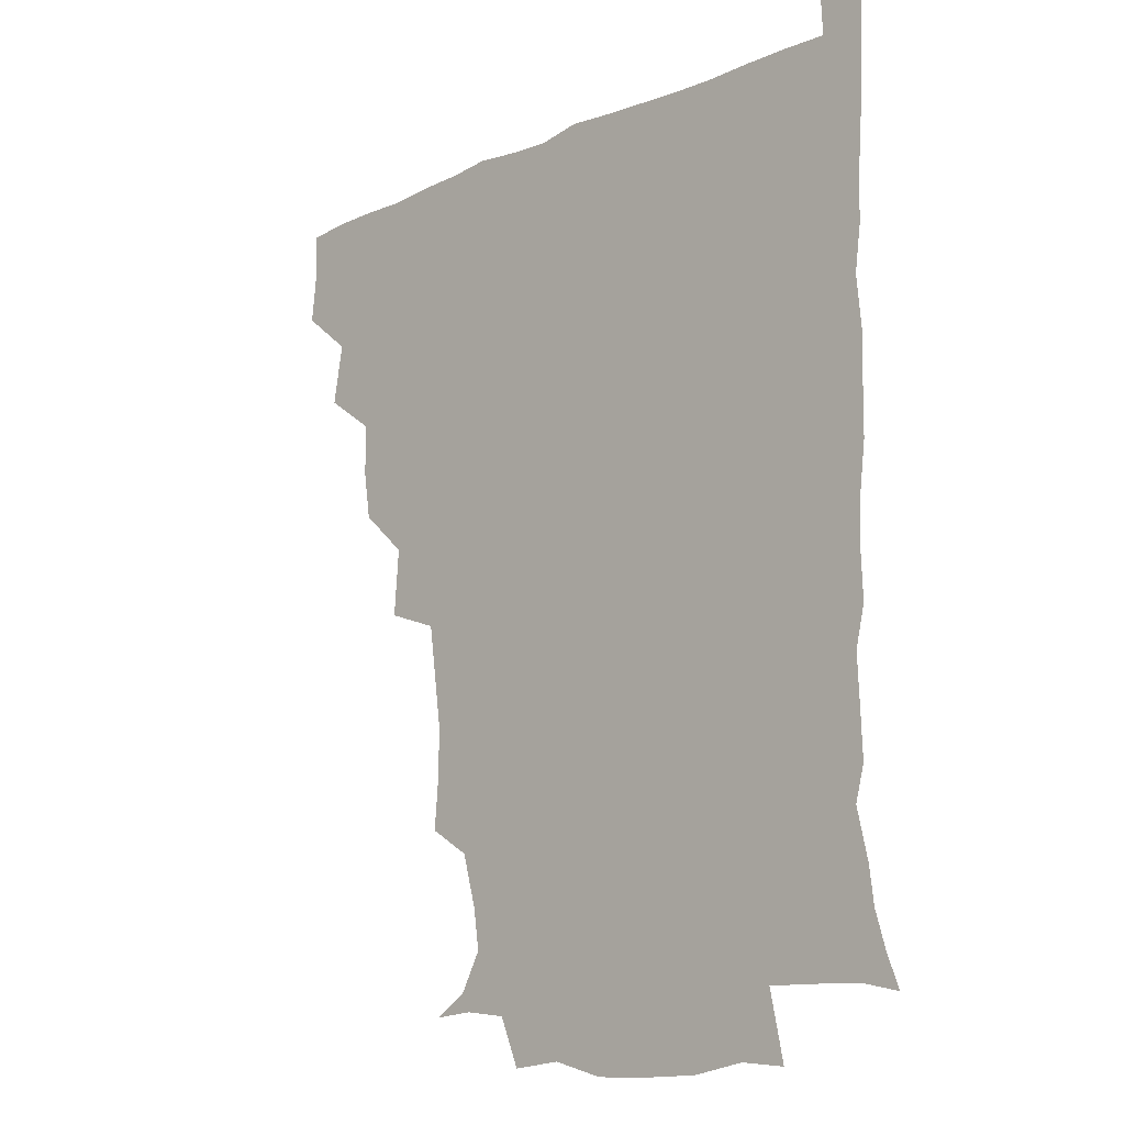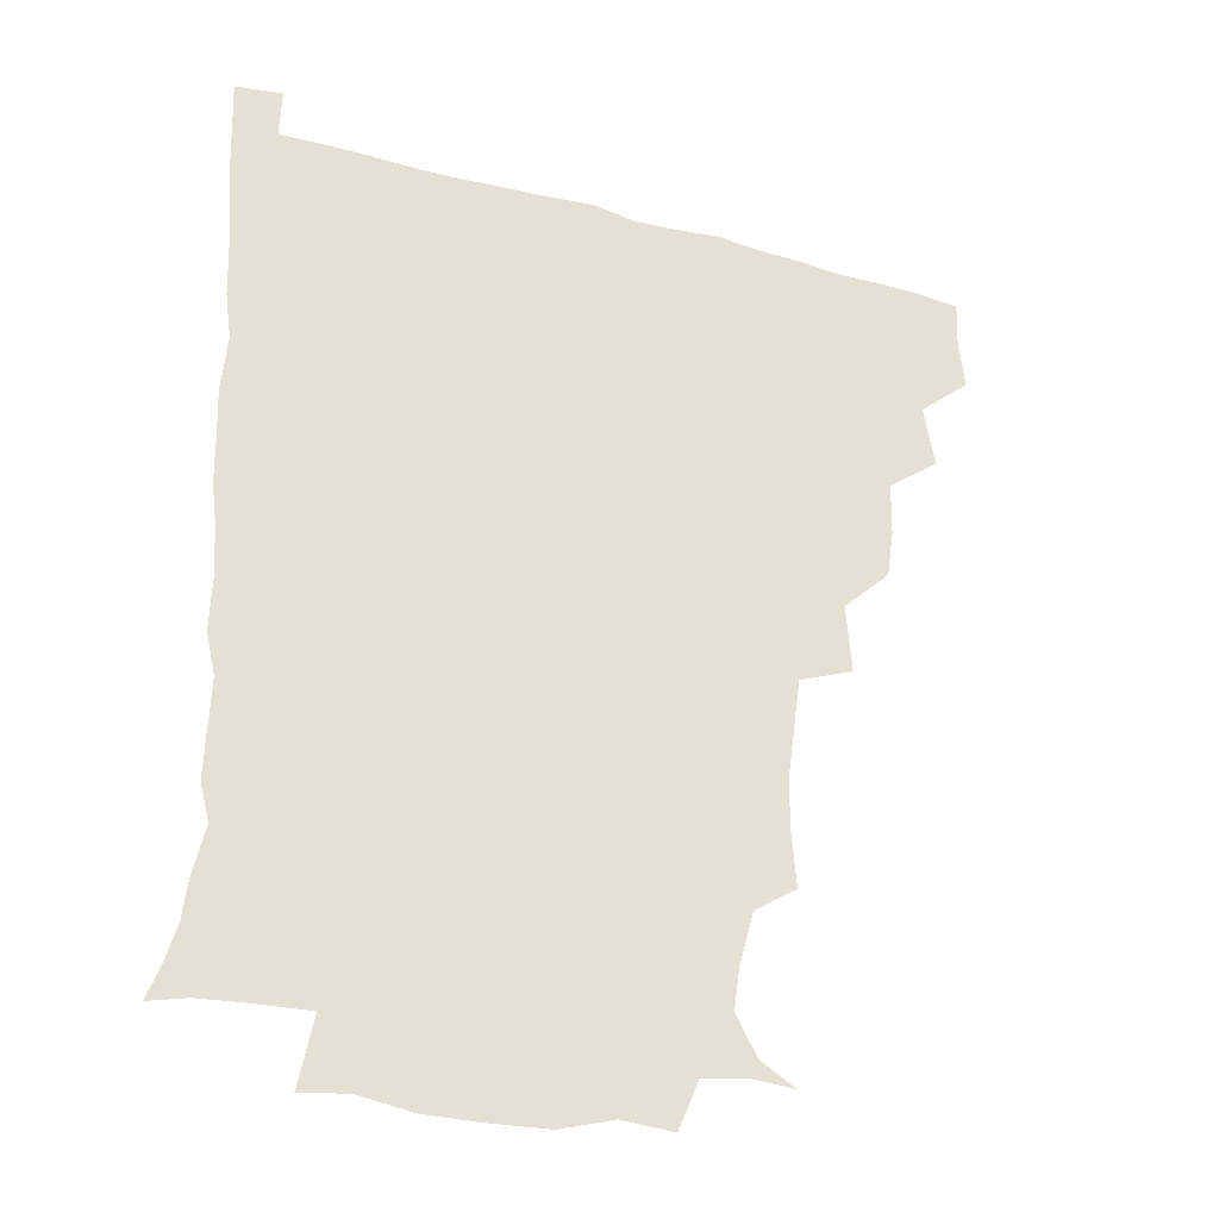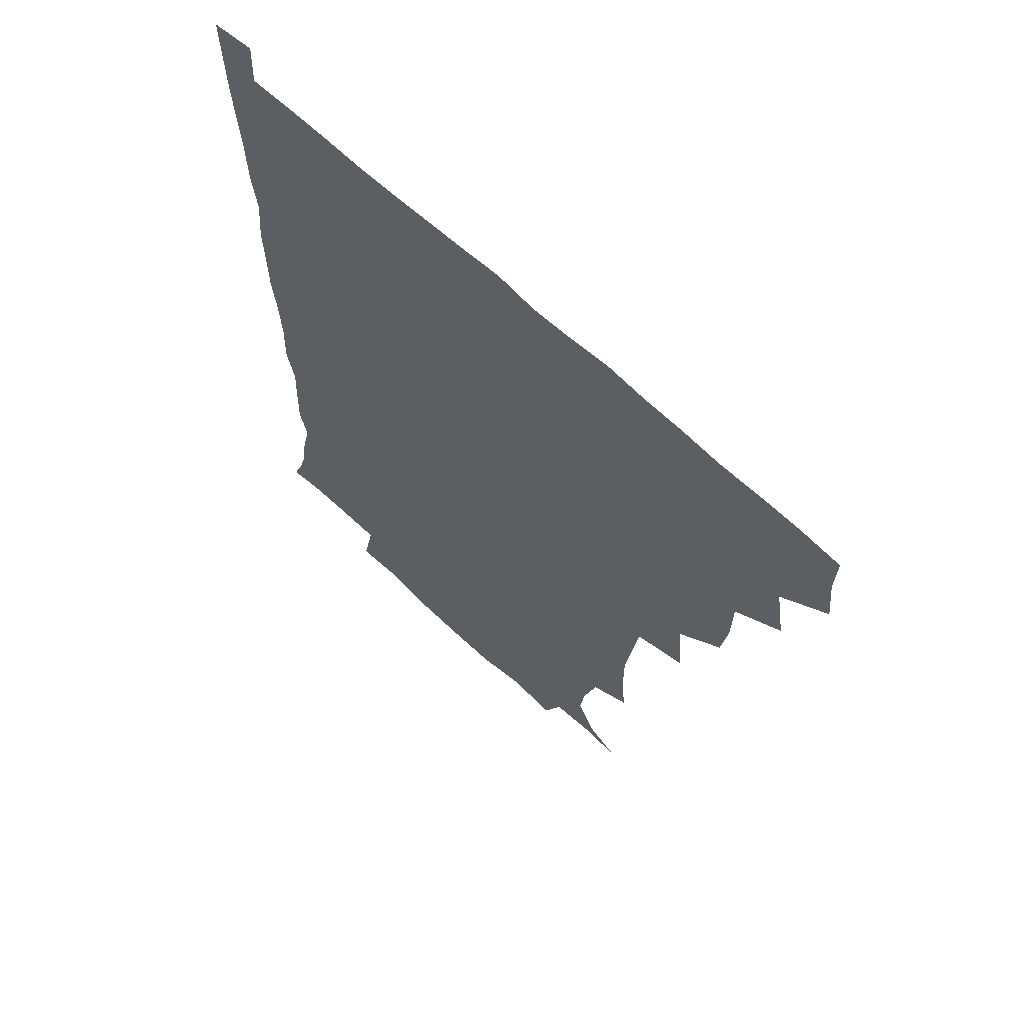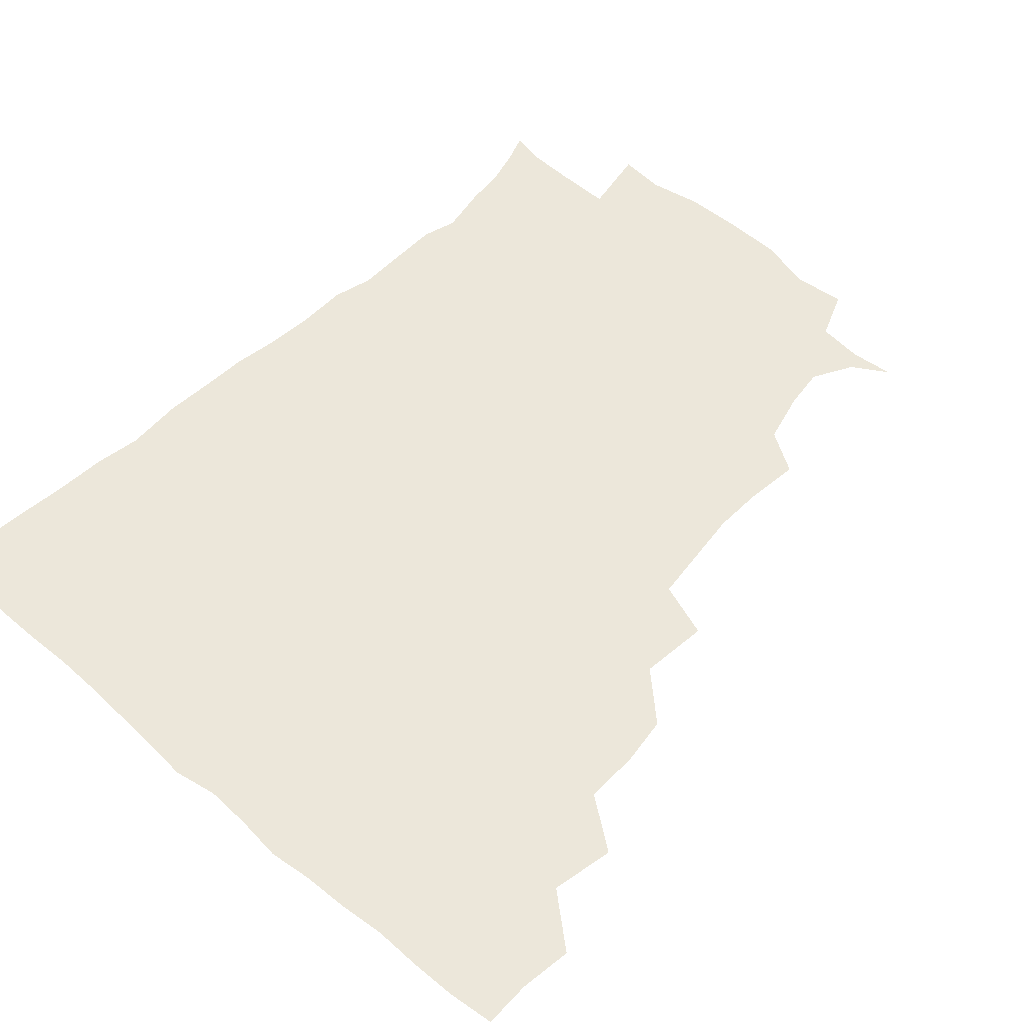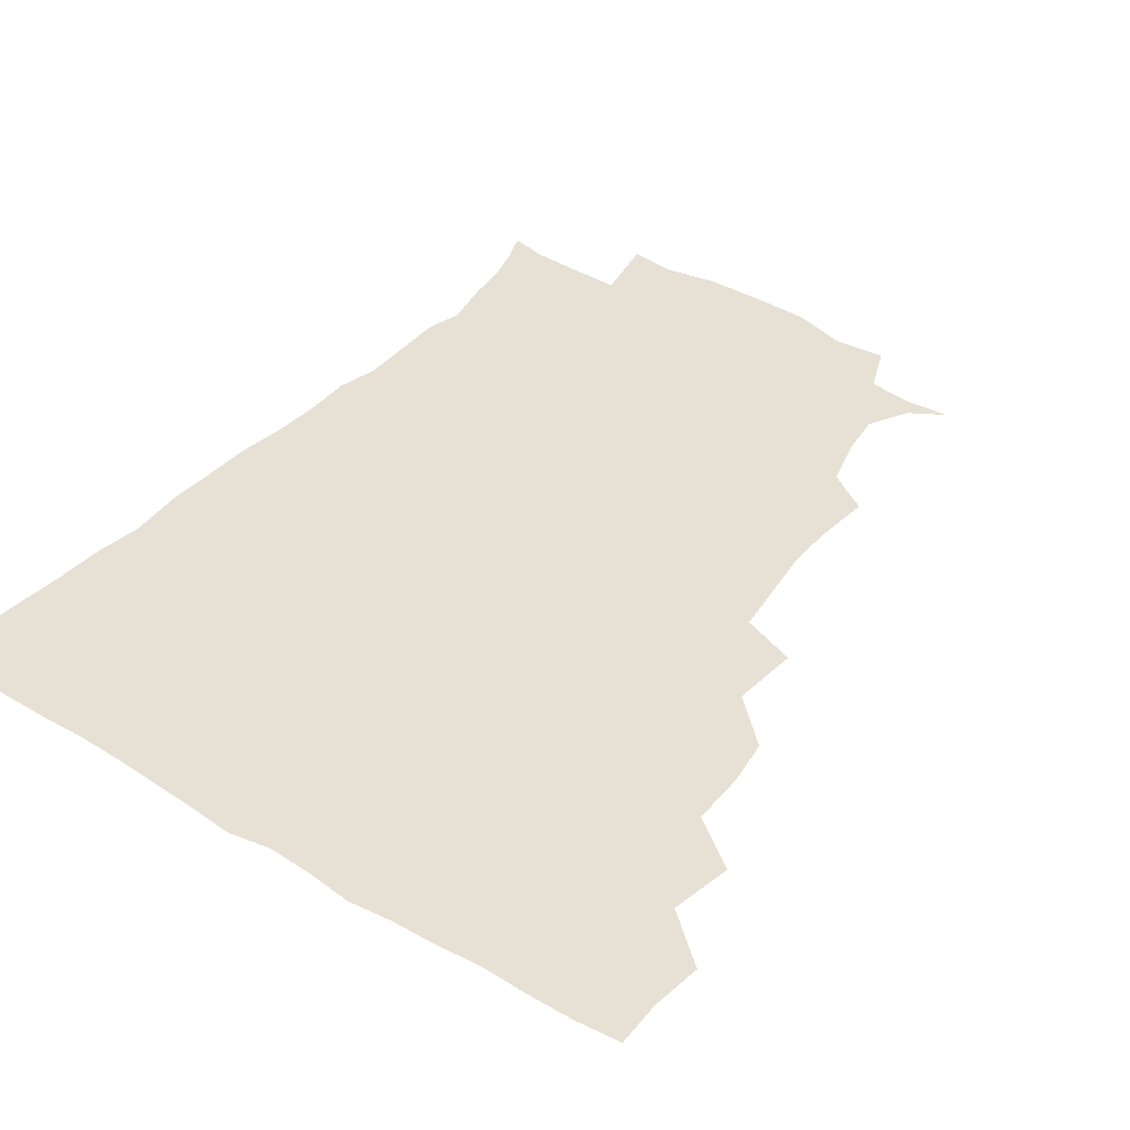
<metadata>
{"format":"obj","ext":"obj","renderer":"f3d","projection":"perspective","resolution":1024,"background":"white","views":[{"elev":-14.4,"azim":44.1,"up":"+Y"},{"elev":-30.3,"azim":158.0,"up":"+Y"},{"elev":64.0,"azim":-136.0,"up":"+Y"},{"elev":50.5,"azim":-137.3,"up":"+Z"},{"elev":39.1,"azim":-143.5,"up":"+Z"}]}
</metadata>
<code>
v 435.4 403.4 0
v 437.2 420.3 0
v 436.7 435.6 0
v 449.2 368.4 0
v 452.7 388.9 0
v 451.7 404.6 0
v 452.5 420.4 0
v 451.5 436.9 0
v 469.3 321.5 0
v 466.9 337.5 0
v 466.5 355.7 0
v 468.7 375.7 0
v 468.1 390.8 0
v 467.6 405.8 0
v 467.3 420.6 0
v 466.5 437.1 0
v 483.5 283.7 0
v 485.3 306.6 0
v 484.5 328.8 0
v 483.6 344.8 0
v 484 361.8 0
v 483.5 376.8 0
v 483.1 391.5 0
v 482.6 406 0
v 482.1 420.7 0
v 481.7 436.6 0
v 505.3 207 0
v 506.9 225.5 0
v 506.9 242.1 0
v 504.9 256.2 0
v 502.1 276.8 0
v 500.1 296.2 0
v 499.3 313.7 0
v 497.7 328.7 0
v 497.7 345.1 0
v 498.3 362.1 0
v 498.2 377.2 0
v 497.8 391.6 0
v 497.4 405.9 0
v 497 420.2 0
v 496.5 437.8 0
v 507.9 145.6 0
v 519.4 152.7 0
v 526.5 165.9 0
v 524.5 180 0
v 519.6 197.9 0
v 520.5 219.7 0
v 519.7 236.2 0
v 518.5 251.3 0
v 516.7 267.5 0
v 515.3 284.8 0
v 514.8 301.9 0
v 515.1 319.2 0
v 514.6 333.8 0
v 513.2 347.6 0
v 513.7 363.5 0
v 513.1 377.4 0
v 512.4 391.6 0
v 512 406.1 0
v 511.6 420.6 0
v 511.2 438.1 0
v 522.4 146.7 0
v 532.5 157.9 0
v 536.2 174.7 0
v 534 191.1 0
v 532.3 206.8 0
v 533.8 227.6 0
v 531.9 240.8 0
v 530.8 255.4 0
v 530 272 0
v 528.7 286.4 0
v 528.8 304.1 0
v 528.6 318 0
v 528.7 334.2 0
v 528.1 348.5 0
v 527.9 363 0
v 528.5 377.7 0
v 527.2 391.8 0
v 527 406.1 0
v 526.3 421.5 0
v 525.5 439.6 0
v 537.5 144.7 0
v 547.4 165.9 0
v 547.9 182.4 0
v 546 196.4 0
v 546.3 214 0
v 546.6 231 0
v 545.2 244.3 0
v 545 260.1 0
v 543.6 273 0
v 543.1 288.3 0
v 542.5 302.4 0
v 543.1 319.7 0
v 543.2 334.5 0
v 542.6 348.5 0
v 542.4 362.6 0
v 542.8 377.5 0
v 542.4 391.4 0
v 542.4 405.4 0
v 541.5 420.8 0
v 540.4 437.9 0
v 544.3 128.2 0
v 556 150.9 0
v 560.1 168 0
v 560 185.8 0
v 559.8 200.4 0
v 559.6 215.8 0
v 559.8 231.1 0
v 558.5 245.3 0
v 558.2 260.3 0
v 557.9 274.9 0
v 557.2 289.3 0
v 558.2 306.1 0
v 557.1 318.8 0
v 557.8 335.6 0
v 557.2 348.6 0
v 557.7 363.5 0
v 557.3 377.4 0
v 556.8 391.5 0
v 556.9 405.6 0
v 556.5 420.1 0
v 555.4 437.1 0
v 561.7 129.7 0
v 571.4 152.1 0
v 573.7 171 0
v 573.6 185.2 0
v 573.2 201 0
v 571.7 218.1 0
v 574.3 233.8 0
v 572.3 246 0
v 572.3 261.4 0
v 572.2 274.9 0
v 571.7 289.3 0
v 572 306.5 0
v 572.3 321.2 0
v 572.1 334.9 0
v 571.9 348.8 0
v 572.4 364.1 0
v 571.8 377.5 0
v 572 391.6 0
v 571.5 406 0
v 570.9 420.6 0
v 569.6 439.5 0
v 579.8 124.4 0
v 586.2 152.9 0
v 586.8 170.6 0
v 587.3 186.4 0
v 587.4 202.9 0
v 586 215.2 0
v 585.4 236.2 0
v 586.6 247.8 0
v 586.9 261.2 0
v 586.6 276.2 0
v 586.3 290.5 0
v 586.2 306.5 0
v 586.4 321.3 0
v 586.7 334.9 0
v 586.5 348.5 0
v 586.7 363.6 0
v 586.7 377.5 0
v 586.7 391.6 0
v 586.6 405.7 0
v 585.5 421.5 0
v 584.1 438.2 0
v 599.4 123.7 0
v 600.8 152.5 0
v 600.5 170.7 0
v 600.9 187.5 0
v 600.9 202.9 0
v 602 215.4 0
v 600.8 229.5 0
v 600.5 243.8 0
v 599.9 261.7 0
v 600.5 276.8 0
v 600.5 291.1 0
v 600.4 306.6 0
v 600.8 319.9 0
v 600.9 335.6 0
v 601.2 349.3 0
v 601.4 363.8 0
v 601.6 377.8 0
v 601.4 391.9 0
v 601.2 406.4 0
v 600.3 421.6 0
v 598.7 437.3 0
v 618.2 123.7 0
v 615.4 152.4 0
v 615.1 169.3 0
v 614.1 186.7 0
v 614.1 201.9 0
v 615.1 217.9 0
v 614.3 232.4 0
v 614.5 248.5 0
v 614.6 261.7 0
v 614.1 277.2 0
v 614.6 291.4 0
v 614.6 305.6 0
v 615.1 321.2 0
v 615.2 334.9 0
v 615.5 350 0
v 615.8 364.2 0
v 616.2 378 0
v 616.7 392.1 0
v 616.9 406 0
v 615.8 421 0
v 614.2 436.3 0
v 636.1 126.7 0
v 631.3 149.7 0
v 628.7 169.7 0
v 628.2 185.3 0
v 627.4 201.7 0
v 627.7 218.3 0
v 627.7 233 0
v 627.8 246.9 0
v 628.3 262.3 0
v 628.4 275.6 0
v 628.4 290.8 0
v 628.8 304.2 0
v 628.3 322.4 0
v 629.2 335.3 0
v 629.5 350.7 0
v 630.2 363.7 0
v 630.7 378 0
v 631.1 392.1 0
v 631.4 406.3 0
v 631.3 420.6 0
v 630 435.8 0
v 651.7 124.9 0
v 646.9 147.9 0
v 643.7 166 0
v 641.2 184.8 0
v 640.6 200.8 0
v 640.3 217.2 0
v 641.1 231 0
v 642.2 242.9 0
v 640.8 261.7 0
v 641.8 275.2 0
v 641.8 290.1 0
v 643.7 302.2 0
v 642.8 319.1 0
v 643.4 333.5 0
v 642.9 350.2 0
v 644.3 363.3 0
v 644.8 379.5 0
v 645.4 392.5 0
v 645.8 406.5 0
v 646.1 420.7 0
v 645.1 436.2 0
v 666 147.3 0
v 657.8 166.4 0
v 655.2 181.9 0
v 653.9 197.8 0
v 653.1 213.8 0
v 653.5 229.3 0
v 654.6 242.9 0
v 655 257.3 0
v 655.1 273 0
v 656.1 286.8 0
v 656.1 303.3 0
v 656.4 317.9 0
v 658 331.1 0
v 657.9 346.8 0
v 658.4 362 0
v 658.3 378.6 0
v 659.4 392.6 0
v 660.3 406.5 0
v 660.7 421 0
v 660.4 436.1 0
v 680.8 146.6 0
v 673.6 162 0
v 669.3 177.7 0
v 667.6 192.4 0
v 666.3 207.7 0
v 666.7 223.2 0
v 667 238.1 0
v 667.7 252.7 0
v 668.8 267.8 0
v 668.5 284.2 0
v 669.3 299.3 0
v 671.7 312.4 0
v 670.9 329.6 0
v 670.6 345.9 0
v 671.8 360.5 0
v 672.8 375.8 0
v 674 390.9 0
v 674.7 406.3 0
v 675.4 420.9 0
v 675.9 435.6 0
v 675.2 452.4 0
v 693.1 143.7 0
v 688.8 154.8 0
v 685.2 167.2 0
v 683.7 179.5 0
v 679.9 196.8 0
v 683 208.3 0
v 682.4 224.2 0
v 681.7 241.2 0
v 684.8 254.7 0
v 684.1 272.1 0
v 684.9 288.4 0
v 686.7 303.4 0
v 686.9 319.6 0
v 687.4 335.5 0
v 685.6 354.9 0
v 687.6 370.3 0
v 688.1 388.2 0
v 689.3 404.8 0
v 690.2 420.3 0
v 690.6 435.4 0
v 691 450.1 0
f 5 6 1
f 1 6 2
f 6 7 2
f 2 7 3
f 7 8 3
f 11 12 4
f 4 12 5
f 12 13 5
f 5 13 6
f 13 14 6
f 6 14 7
f 14 15 7
f 7 15 8
f 15 16 8
f 18 19 9
f 9 19 10
f 19 20 10
f 10 20 11
f 20 21 11
f 11 21 12
f 21 22 12
f 12 22 13
f 22 23 13
f 13 23 14
f 23 24 14
f 14 24 15
f 24 25 15
f 15 25 16
f 25 26 16
f 31 32 17
f 17 32 18
f 32 33 18
f 18 33 19
f 33 34 19
f 19 34 20
f 34 35 20
f 20 35 21
f 35 36 21
f 21 36 22
f 36 37 22
f 22 37 23
f 37 38 23
f 23 38 24
f 38 39 24
f 24 39 25
f 39 40 25
f 25 40 26
f 40 41 26
f 46 47 27
f 27 47 28
f 47 48 28
f 28 48 29
f 48 49 29
f 29 49 30
f 49 50 30
f 30 50 31
f 50 51 31
f 31 51 32
f 51 52 32
f 32 52 33
f 52 53 33
f 33 53 34
f 53 54 34
f 34 54 35
f 54 55 35
f 35 55 36
f 55 56 36
f 36 56 37
f 56 57 37
f 37 57 38
f 57 58 38
f 38 58 39
f 58 59 39
f 39 59 40
f 59 60 40
f 40 60 41
f 60 61 41
f 42 62 43
f 62 63 43
f 43 63 44
f 63 64 44
f 44 64 45
f 64 65 45
f 45 65 46
f 65 66 46
f 46 66 47
f 66 67 47
f 47 67 48
f 67 68 48
f 48 68 49
f 68 69 49
f 49 69 50
f 69 70 50
f 50 70 51
f 70 71 51
f 51 71 52
f 71 72 52
f 52 72 53
f 72 73 53
f 53 73 54
f 73 74 54
f 54 74 55
f 74 75 55
f 55 75 56
f 75 76 56
f 56 76 57
f 76 77 57
f 57 77 58
f 77 78 58
f 58 78 59
f 78 79 59
f 59 79 60
f 79 80 60
f 60 80 61
f 80 81 61
f 62 82 63
f 82 83 63
f 63 83 64
f 83 84 64
f 64 84 65
f 84 85 65
f 65 85 66
f 85 86 66
f 66 86 67
f 86 87 67
f 67 87 68
f 87 88 68
f 68 88 69
f 88 89 69
f 69 89 70
f 89 90 70
f 70 90 71
f 90 91 71
f 71 91 72
f 91 92 72
f 72 92 73
f 92 93 73
f 73 93 74
f 93 94 74
f 74 94 75
f 94 95 75
f 75 95 76
f 95 96 76
f 76 96 77
f 96 97 77
f 77 97 78
f 97 98 78
f 78 98 79
f 98 99 79
f 79 99 80
f 99 100 80
f 80 100 81
f 100 101 81
f 102 103 82
f 82 103 83
f 103 104 83
f 83 104 84
f 104 105 84
f 84 105 85
f 105 106 85
f 85 106 86
f 106 107 86
f 86 107 87
f 107 108 87
f 87 108 88
f 108 109 88
f 88 109 89
f 109 110 89
f 89 110 90
f 110 111 90
f 90 111 91
f 111 112 91
f 91 112 92
f 112 113 92
f 92 113 93
f 113 114 93
f 93 114 94
f 114 115 94
f 94 115 95
f 115 116 95
f 95 116 96
f 116 117 96
f 96 117 97
f 117 118 97
f 97 118 98
f 118 119 98
f 98 119 99
f 119 120 99
f 99 120 100
f 120 121 100
f 100 121 101
f 121 122 101
f 102 123 103
f 123 124 103
f 103 124 104
f 124 125 104
f 104 125 105
f 125 126 105
f 105 126 106
f 126 127 106
f 106 127 107
f 127 128 107
f 107 128 108
f 128 129 108
f 108 129 109
f 129 130 109
f 109 130 110
f 130 131 110
f 110 131 111
f 131 132 111
f 111 132 112
f 132 133 112
f 112 133 113
f 133 134 113
f 113 134 114
f 134 135 114
f 114 135 115
f 135 136 115
f 115 136 116
f 136 137 116
f 116 137 117
f 137 138 117
f 117 138 118
f 138 139 118
f 118 139 119
f 139 140 119
f 119 140 120
f 140 141 120
f 120 141 121
f 141 142 121
f 121 142 122
f 142 143 122
f 123 144 124
f 144 145 124
f 124 145 125
f 145 146 125
f 125 146 126
f 146 147 126
f 126 147 127
f 147 148 127
f 127 148 128
f 148 149 128
f 128 149 129
f 149 150 129
f 129 150 130
f 150 151 130
f 130 151 131
f 151 152 131
f 131 152 132
f 152 153 132
f 132 153 133
f 153 154 133
f 133 154 134
f 154 155 134
f 134 155 135
f 155 156 135
f 135 156 136
f 156 157 136
f 136 157 137
f 157 158 137
f 137 158 138
f 158 159 138
f 138 159 139
f 159 160 139
f 139 160 140
f 160 161 140
f 140 161 141
f 161 162 141
f 141 162 142
f 162 163 142
f 142 163 143
f 163 164 143
f 144 165 145
f 165 166 145
f 145 166 146
f 166 167 146
f 146 167 147
f 167 168 147
f 147 168 148
f 168 169 148
f 148 169 149
f 169 170 149
f 149 170 150
f 170 171 150
f 150 171 151
f 171 172 151
f 151 172 152
f 172 173 152
f 152 173 153
f 173 174 153
f 153 174 154
f 174 175 154
f 154 175 155
f 175 176 155
f 155 176 156
f 176 177 156
f 156 177 157
f 177 178 157
f 157 178 158
f 178 179 158
f 158 179 159
f 179 180 159
f 159 180 160
f 180 181 160
f 160 181 161
f 181 182 161
f 161 182 162
f 182 183 162
f 162 183 163
f 183 184 163
f 163 184 164
f 184 185 164
f 165 186 166
f 186 187 166
f 166 187 167
f 187 188 167
f 167 188 168
f 188 189 168
f 168 189 169
f 189 190 169
f 169 190 170
f 190 191 170
f 170 191 171
f 191 192 171
f 171 192 172
f 192 193 172
f 172 193 173
f 193 194 173
f 173 194 174
f 194 195 174
f 174 195 175
f 195 196 175
f 175 196 176
f 196 197 176
f 176 197 177
f 197 198 177
f 177 198 178
f 198 199 178
f 178 199 179
f 199 200 179
f 179 200 180
f 200 201 180
f 180 201 181
f 201 202 181
f 181 202 182
f 202 203 182
f 182 203 183
f 203 204 183
f 183 204 184
f 204 205 184
f 184 205 185
f 205 206 185
f 186 207 187
f 207 208 187
f 187 208 188
f 208 209 188
f 188 209 189
f 209 210 189
f 189 210 190
f 210 211 190
f 190 211 191
f 211 212 191
f 191 212 192
f 212 213 192
f 192 213 193
f 213 214 193
f 193 214 194
f 214 215 194
f 194 215 195
f 215 216 195
f 195 216 196
f 216 217 196
f 196 217 197
f 217 218 197
f 197 218 198
f 218 219 198
f 198 219 199
f 219 220 199
f 199 220 200
f 220 221 200
f 200 221 201
f 221 222 201
f 201 222 202
f 222 223 202
f 202 223 203
f 223 224 203
f 203 224 204
f 224 225 204
f 204 225 205
f 225 226 205
f 205 226 206
f 226 227 206
f 207 228 208
f 228 229 208
f 208 229 209
f 229 230 209
f 209 230 210
f 230 231 210
f 210 231 211
f 231 232 211
f 211 232 212
f 232 233 212
f 212 233 213
f 233 234 213
f 213 234 214
f 234 235 214
f 214 235 215
f 235 236 215
f 215 236 216
f 236 237 216
f 216 237 217
f 237 238 217
f 217 238 218
f 238 239 218
f 218 239 219
f 239 240 219
f 219 240 220
f 240 241 220
f 220 241 221
f 241 242 221
f 221 242 222
f 242 243 222
f 222 243 223
f 243 244 223
f 223 244 224
f 244 245 224
f 224 245 225
f 245 246 225
f 225 246 226
f 246 247 226
f 226 247 227
f 247 248 227
f 229 249 230
f 249 250 230
f 230 250 231
f 250 251 231
f 231 251 232
f 251 252 232
f 232 252 233
f 252 253 233
f 233 253 234
f 253 254 234
f 234 254 235
f 254 255 235
f 235 255 236
f 255 256 236
f 236 256 237
f 256 257 237
f 237 257 238
f 257 258 238
f 238 258 239
f 258 259 239
f 239 259 240
f 259 260 240
f 240 260 241
f 260 261 241
f 241 261 242
f 261 262 242
f 242 262 243
f 262 263 243
f 243 263 244
f 263 264 244
f 244 264 245
f 264 265 245
f 245 265 246
f 265 266 246
f 246 266 247
f 266 267 247
f 247 267 248
f 267 268 248
f 249 269 250
f 269 270 250
f 250 270 251
f 270 271 251
f 251 271 252
f 271 272 252
f 252 272 253
f 272 273 253
f 253 273 254
f 273 274 254
f 254 274 255
f 274 275 255
f 255 275 256
f 275 276 256
f 256 276 257
f 276 277 257
f 257 277 258
f 277 278 258
f 258 278 259
f 278 279 259
f 259 279 260
f 279 280 260
f 260 280 261
f 280 281 261
f 261 281 262
f 281 282 262
f 262 282 263
f 282 283 263
f 263 283 264
f 283 284 264
f 264 284 265
f 284 285 265
f 265 285 266
f 285 286 266
f 266 286 267
f 286 287 267
f 267 287 268
f 287 288 268
f 269 290 270
f 290 291 270
f 270 291 271
f 291 292 271
f 271 292 272
f 292 293 272
f 272 293 273
f 293 294 273
f 273 294 274
f 294 295 274
f 274 295 275
f 295 296 275
f 275 296 276
f 296 297 276
f 276 297 277
f 297 298 277
f 277 298 278
f 298 299 278
f 278 299 279
f 299 300 279
f 279 300 280
f 300 301 280
f 280 301 281
f 301 302 281
f 281 302 282
f 302 303 282
f 282 303 283
f 303 304 283
f 283 304 284
f 304 305 284
f 284 305 285
f 305 306 285
f 285 306 286
f 306 307 286
f 286 307 287
f 307 308 287
f 287 308 288
f 308 309 288
f 288 309 289
f 309 310 289

</code>
